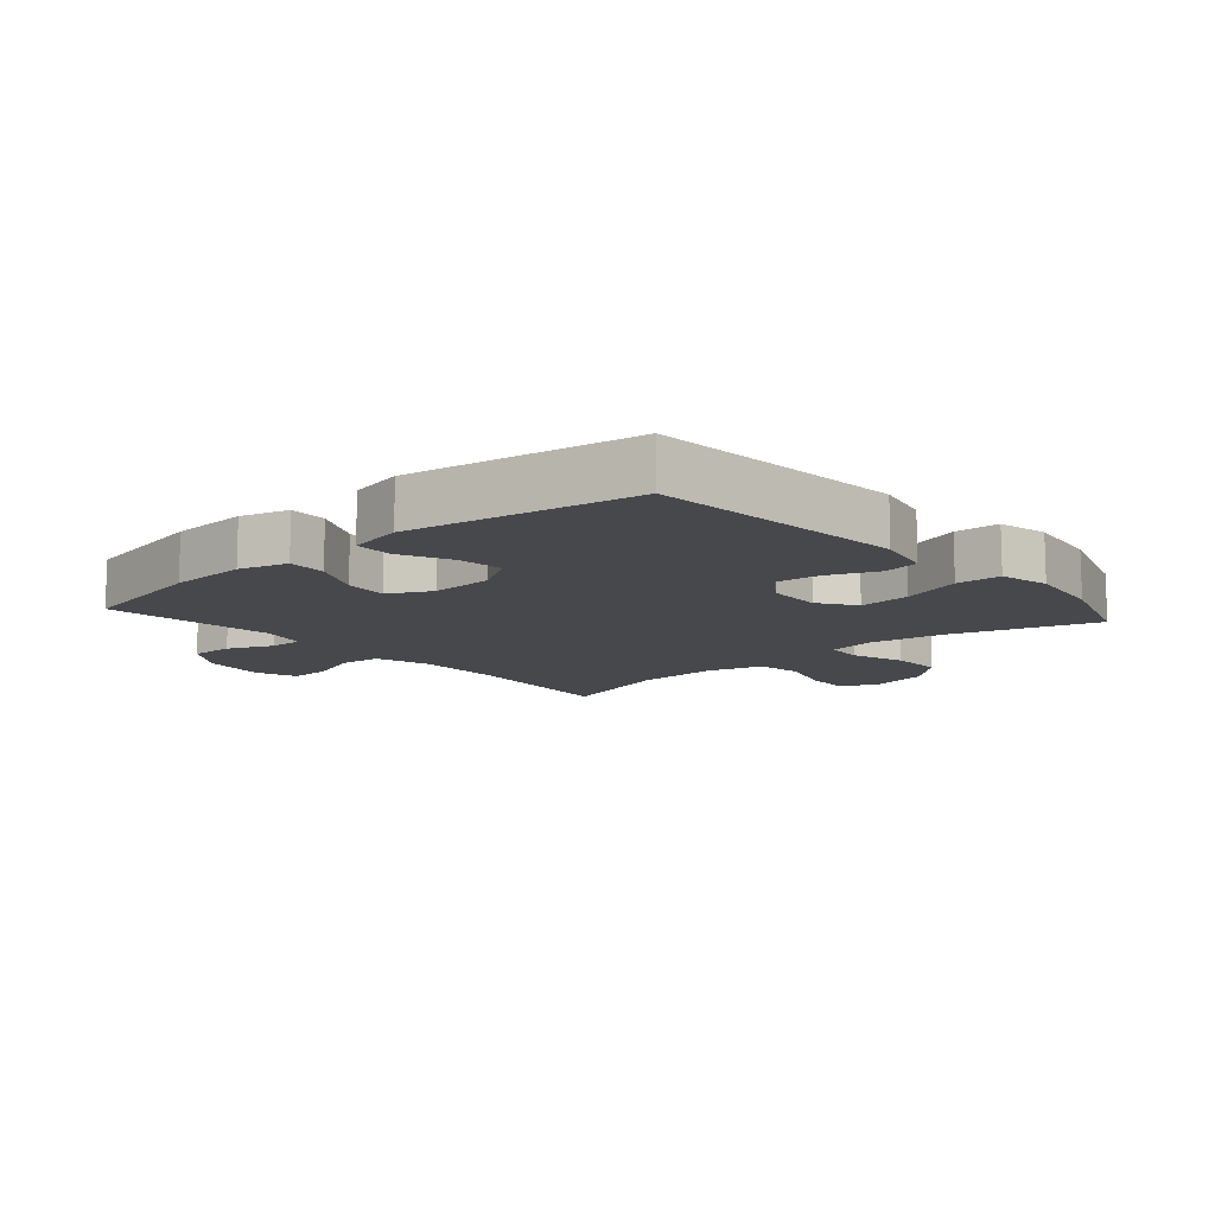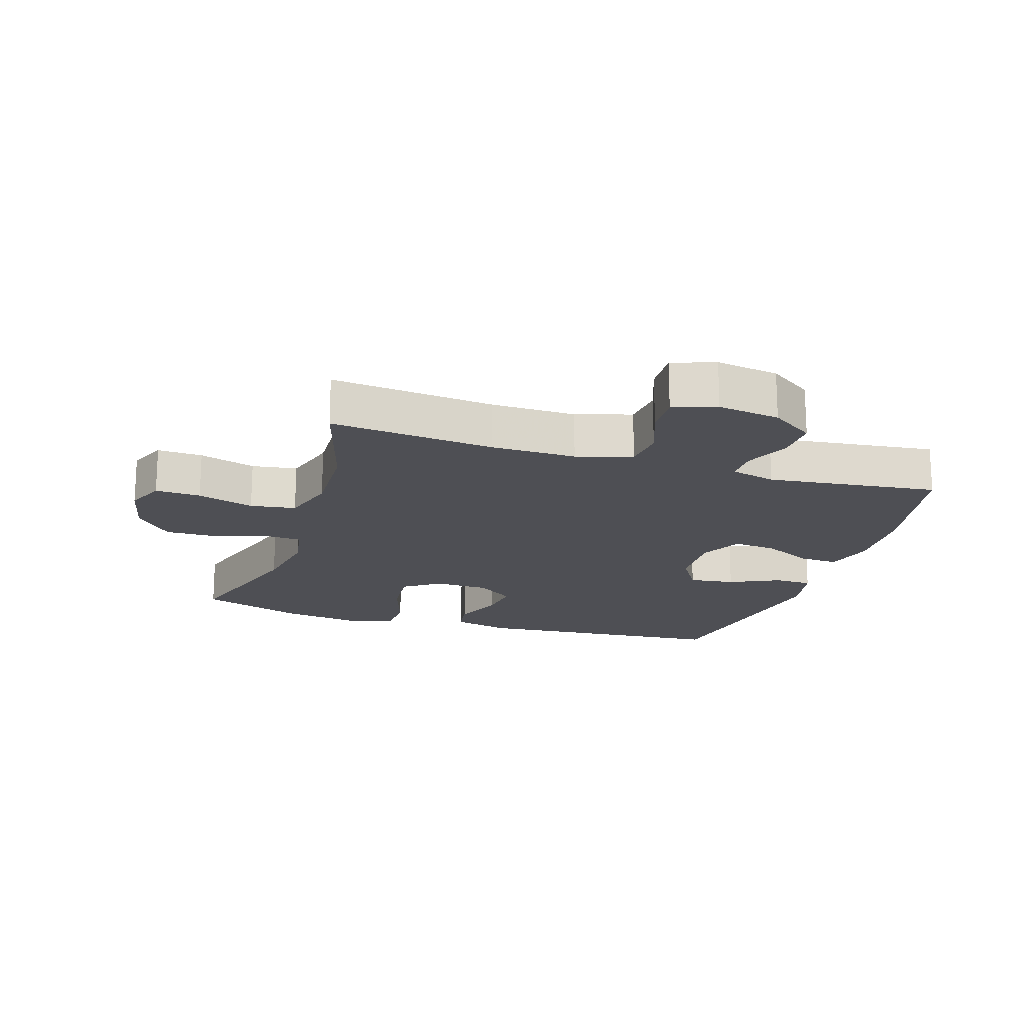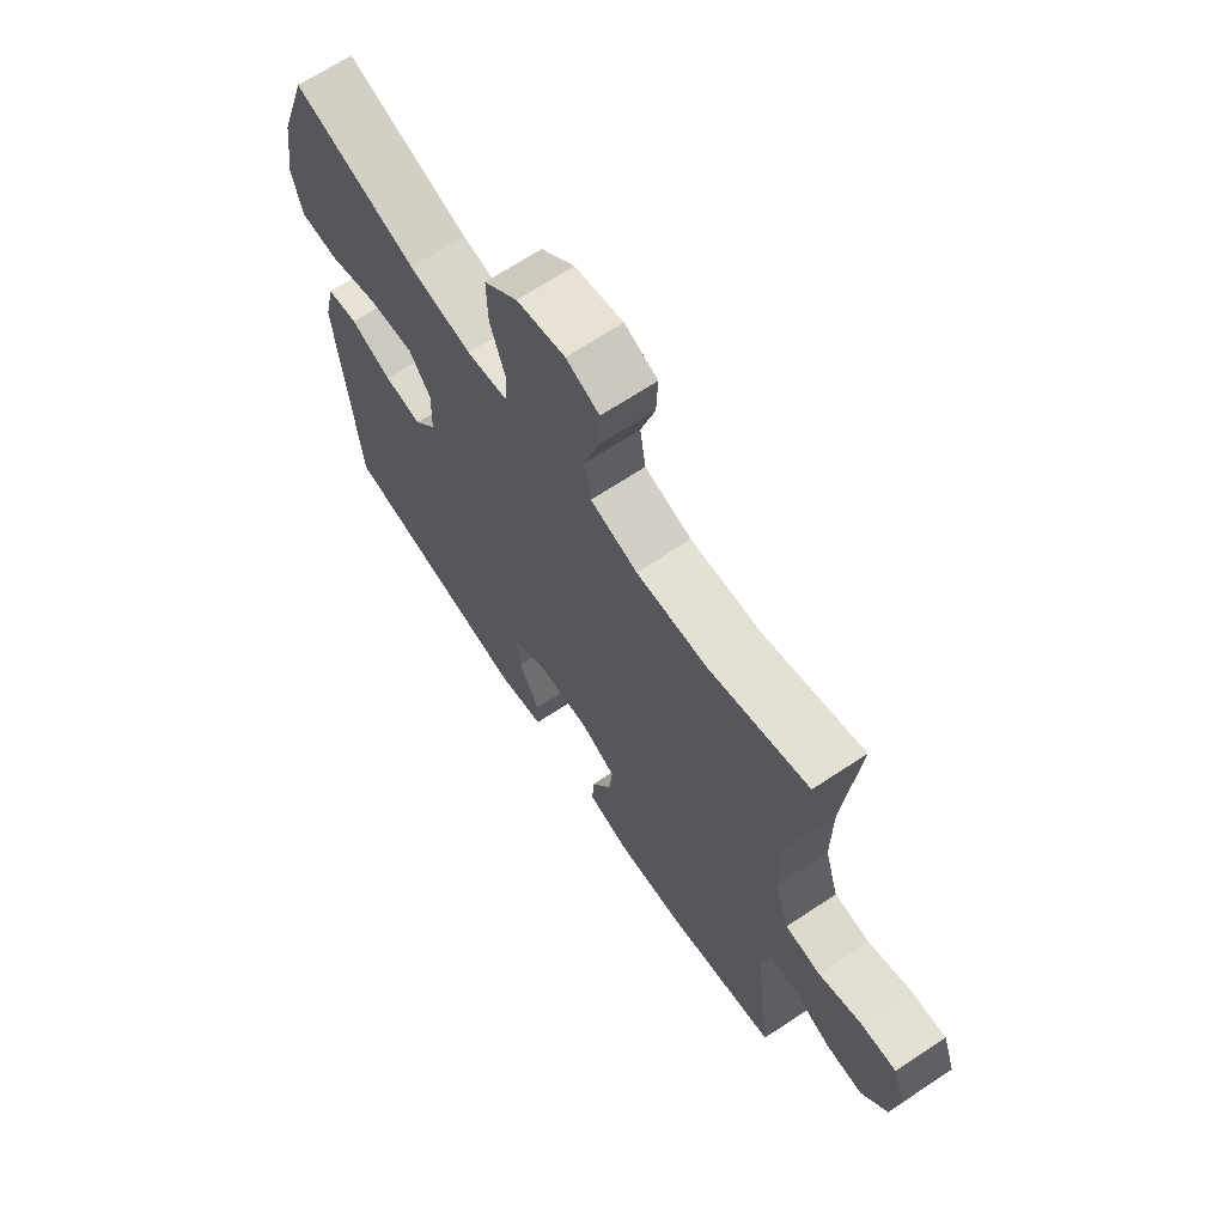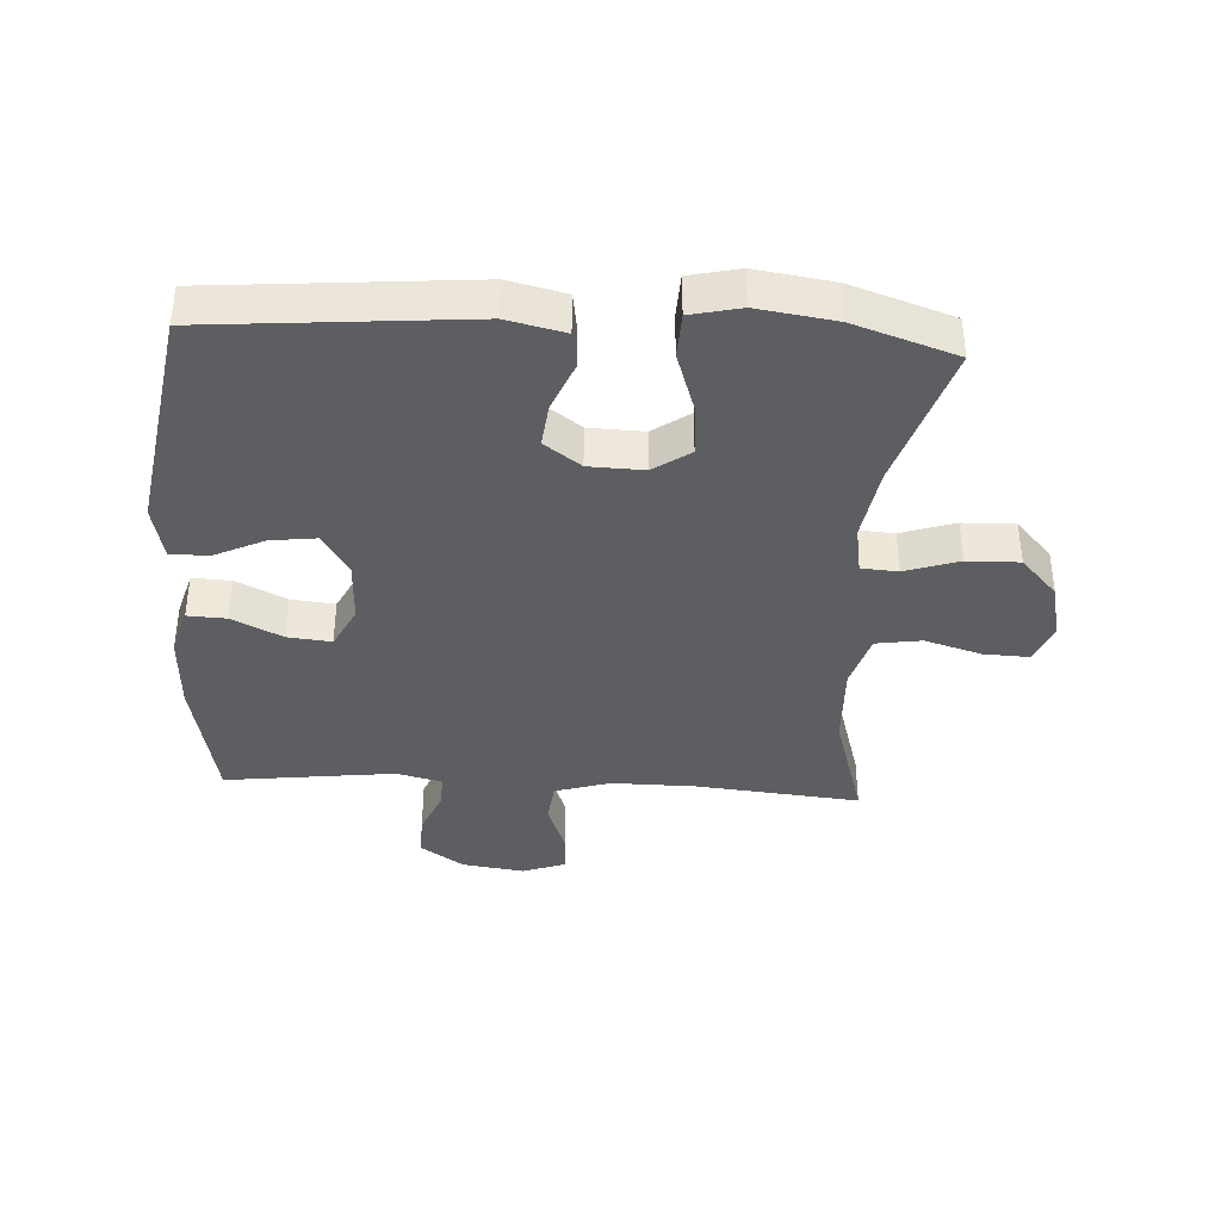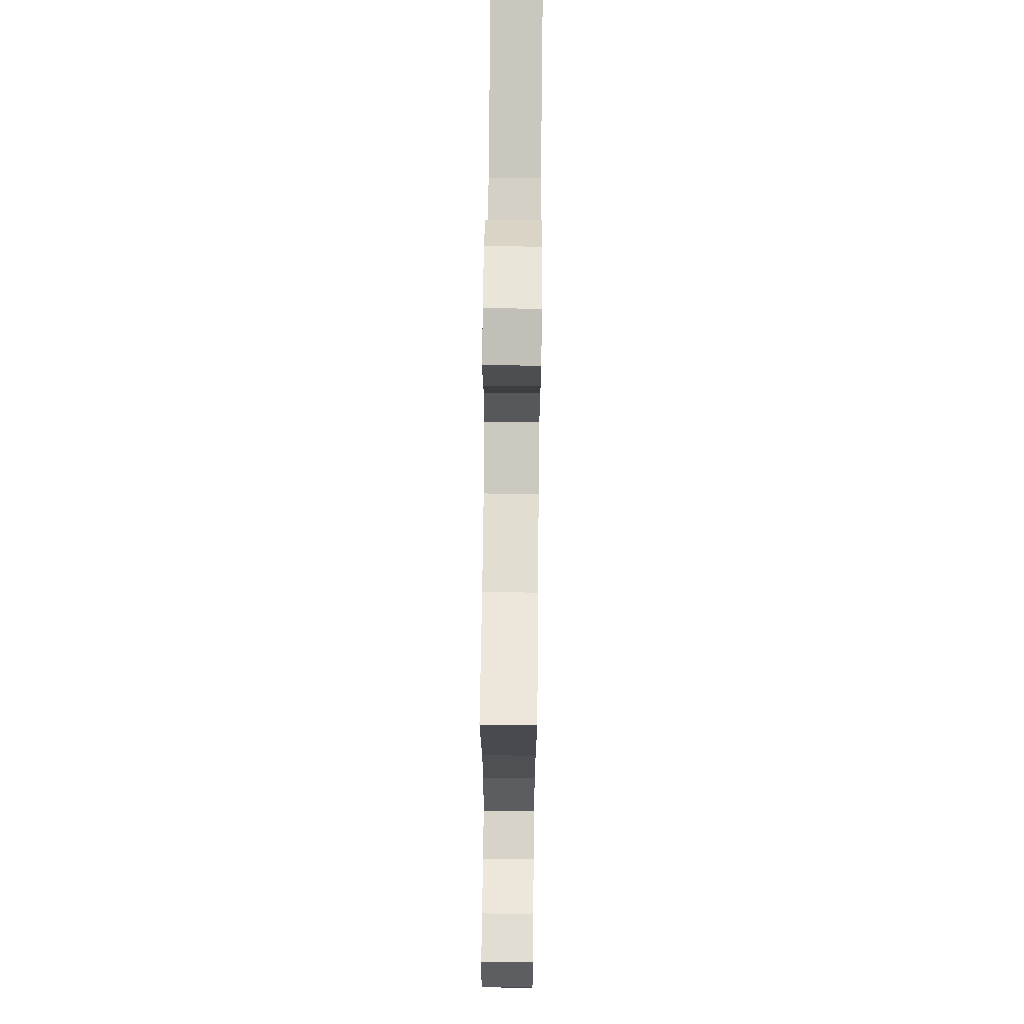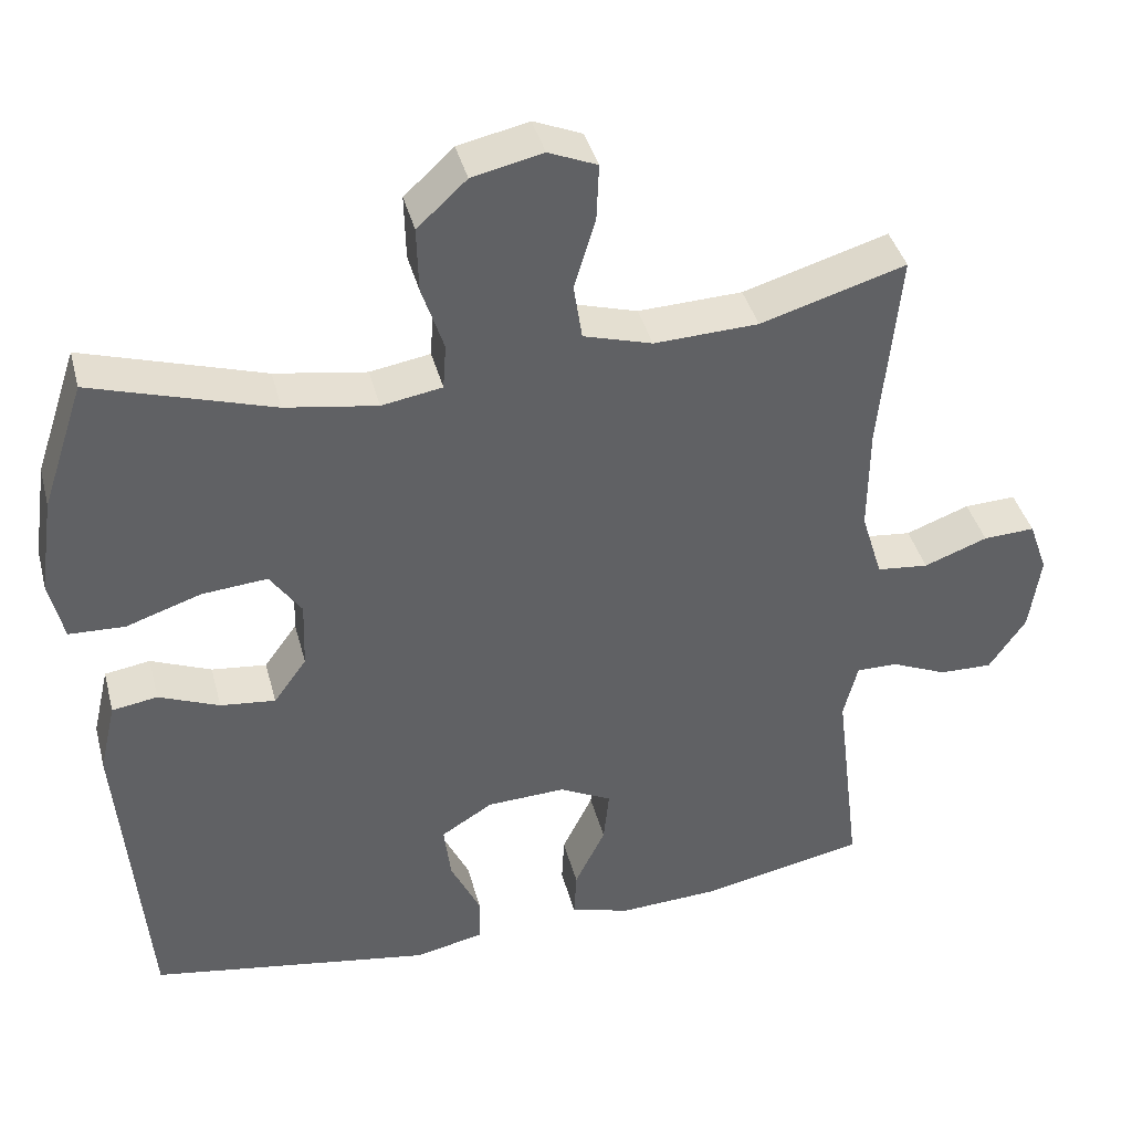
<metadata>
{"format":"obj","ext":"obj","renderer":"f3d","projection":"perspective","resolution":1024,"background":"white","views":[{"elev":-11.4,"azim":-138.8,"up":"+Y"},{"elev":-18.3,"azim":72.3,"up":"+Y"},{"elev":67.5,"azim":56.4,"up":"+Z"},{"elev":-38.4,"azim":-93.3,"up":"+Y"},{"elev":70.9,"azim":90.6,"up":"+Z"},{"elev":40.1,"azim":-14.4,"up":"+Z"}]}
</metadata>
<code>
v 0.5 0.07 -0.5
v 0.287 0.07 -0.543
v 0.163 0.07 -0.549
v 0.086 0.07 -0.527
v 0.089 0.07 -0.466
v 0.128 0.07 -0.386
v 0.135 0.07 -0.317
v 0.068 0.07 -0.283
v -0.032 0.07 -0.287
v -0.098 0.07 -0.328
v -0.089 0.07 -0.401
v -0.051 0.07 -0.481
v -0.052 0.07 -0.541
v -0.139 0.07 -0.56
v -0.5 0.07 -0.5
v -0.535 0.07 -0.091
v -0.514 0.07 0
v -0.456 0.07 0.009
v -0.379 0.07 -0.023
v -0.309 0.07 -0.031
v -0.267 0.07 0.027
v -0.264 0.07 0.114
v -0.304 0.07 0.172
v -0.387 0.07 0.165
v -0.483 0.07 0.133
v -0.554 0.07 0.136
v -0.572 0.07 0.215
v -0.554 0.07 0.338
v -0.5 0.07 0.5
v -0.27 0.07 0.428
v -0.153 0.07 0.409
v -0.076 0.07 0.422
v -0.072 0.07 0.48
v -0.1 0.07 0.565
v -0.102 0.07 0.648
v -0.039 0.07 0.706
v 0.051 0.07 0.726
v 0.113 0.07 0.7
v 0.11 0.07 0.628
v 0.083 0.07 0.538
v 0.094 0.07 0.466
v 0.182 0.07 0.44
v 0.315 0.07 0.445
v 0.5 0.07 0.5
v 0.475 0.07 0.24
v 0.474 0.07 0.106
v 0.501 0.07 0.018
v 0.567 0.07 0.011
v 0.648 0.07 0.041
v 0.714 0.07 0.044
v 0.738 0.07 -0.024
v 0.724 0.07 -0.123
v 0.677 0.07 -0.192
v 0.609 0.07 -0.19
v 0.538 0.07 -0.159
v 0.485 0.07 -0.158
v 0.467 0.07 -0.23
v 0.5 0 -0.5
v 0.287 0 -0.543
v 0.163 0 -0.549
v 0.086 0 -0.527
v 0.089 0 -0.466
v 0.128 0 -0.386
v 0.135 0 -0.317
v 0.068 0 -0.283
v -0.032 0 -0.287
v -0.098 0 -0.328
v -0.089 0 -0.401
v -0.051 0 -0.481
v -0.052 0 -0.541
v -0.139 0 -0.56
v -0.5 0 -0.5
v -0.535 0 -0.091
v -0.514 0 0
v -0.456 0 0.009
v -0.379 0 -0.023
v -0.309 0 -0.031
v -0.267 0 0.027
v -0.264 0 0.114
v -0.304 0 0.172
v -0.387 0 0.165
v -0.483 0 0.133
v -0.554 0 0.136
v -0.572 0 0.215
v -0.554 0 0.338
v -0.5 0 0.5
v -0.27 0 0.428
v -0.153 0 0.409
v -0.076 0 0.422
v -0.072 0 0.48
v -0.1 0 0.565
v -0.102 0 0.648
v -0.039 0 0.706
v 0.051 0 0.726
v 0.113 0 0.7
v 0.11 0 0.628
v 0.083 0 0.538
v 0.094 0 0.466
v 0.182 0 0.44
v 0.315 0 0.445
v 0.5 0 0.5
v 0.475 0 0.24
v 0.474 0 0.106
v 0.501 0 0.018
v 0.567 0 0.011
v 0.648 0 0.041
v 0.714 0 0.044
v 0.738 0 -0.024
v 0.724 0 -0.123
v 0.677 0 -0.192
v 0.609 0 -0.19
v 0.538 0 -0.159
v 0.485 0 -0.158
v 0.467 0 -0.23
f 52 53 54 55
f 52 55 56
f 51 52 56
f 48 49 50 51
f 47 48 51 56
f 46 47 56 57
f 43 44 45
f 42 43 45 46
f 41 42 46 57
f 37 38 39 40
f 37 40 41
f 36 37 41
f 33 34 35 36
f 32 33 36 41
f 27 28 29 30
f 27 30 31
f 24 25 26 27
f 23 24 27 31
f 22 23 31 32
f 16 17 18 19
f 16 19 20
f 15 16 20
f 14 15 20 21
f 11 12 13 14
f 10 11 14 21
f 3 4 5 6
f 3 6 7
f 2 3 7
f 1 2 7
f 57 1 7 8
f 9 10 21 22
f 22 32 41 57
f 8 9 22 57
f 112 111 110 109
f 113 112 109
f 113 109 108
f 108 107 106 105
f 113 108 105 104
f 114 113 104 103
f 102 101 100
f 103 102 100 99
f 114 103 99 98
f 97 96 95 94
f 98 97 94
f 98 94 93
f 93 92 91 90
f 98 93 90 89
f 87 86 85 84
f 88 87 84
f 84 83 82 81
f 88 84 81 80
f 89 88 80 79
f 76 75 74 73
f 77 76 73
f 77 73 72
f 78 77 72 71
f 71 70 69 68
f 78 71 68 67
f 63 62 61 60
f 64 63 60
f 64 60 59
f 64 59 58
f 65 64 58 114
f 79 78 67 66
f 114 98 89 79
f 114 79 66 65
f 1 58 59 2
f 2 59 60 3
f 3 60 61 4
f 4 61 62 5
f 5 62 63 6
f 6 63 64 7
f 7 64 65 8
f 8 65 66 9
f 9 66 67 10
f 10 67 68 11
f 11 68 69 12
f 12 69 70 13
f 13 70 71 14
f 14 71 72 15
f 15 72 73 16
f 16 73 74 17
f 17 74 75 18
f 18 75 76 19
f 19 76 77 20
f 20 77 78 21
f 21 78 79 22
f 22 79 80 23
f 23 80 81 24
f 24 81 82 25
f 25 82 83 26
f 26 83 84 27
f 27 84 85 28
f 28 85 86 29
f 29 86 87 30
f 30 87 88 31
f 31 88 89 32
f 32 89 90 33
f 33 90 91 34
f 34 91 92 35
f 35 92 93 36
f 36 93 94 37
f 37 94 95 38
f 38 95 96 39
f 39 96 97 40
f 40 97 98 41
f 41 98 99 42
f 42 99 100 43
f 43 100 101 44
f 44 101 102 45
f 45 102 103 46
f 46 103 104 47
f 47 104 105 48
f 48 105 106 49
f 49 106 107 50
f 50 107 108 51
f 51 108 109 52
f 52 109 110 53
f 53 110 111 54
f 54 111 112 55
f 55 112 113 56
f 56 113 114 57
f 57 114 58 1

</code>
